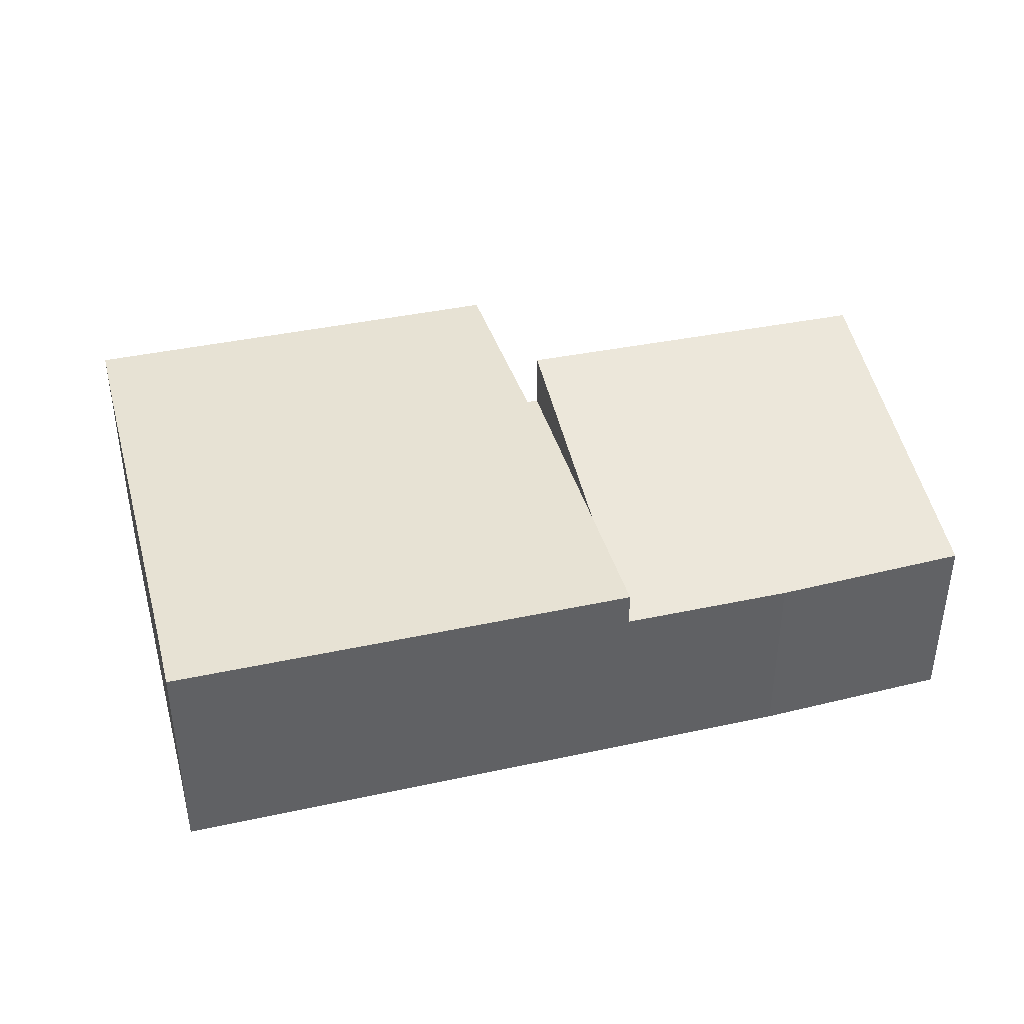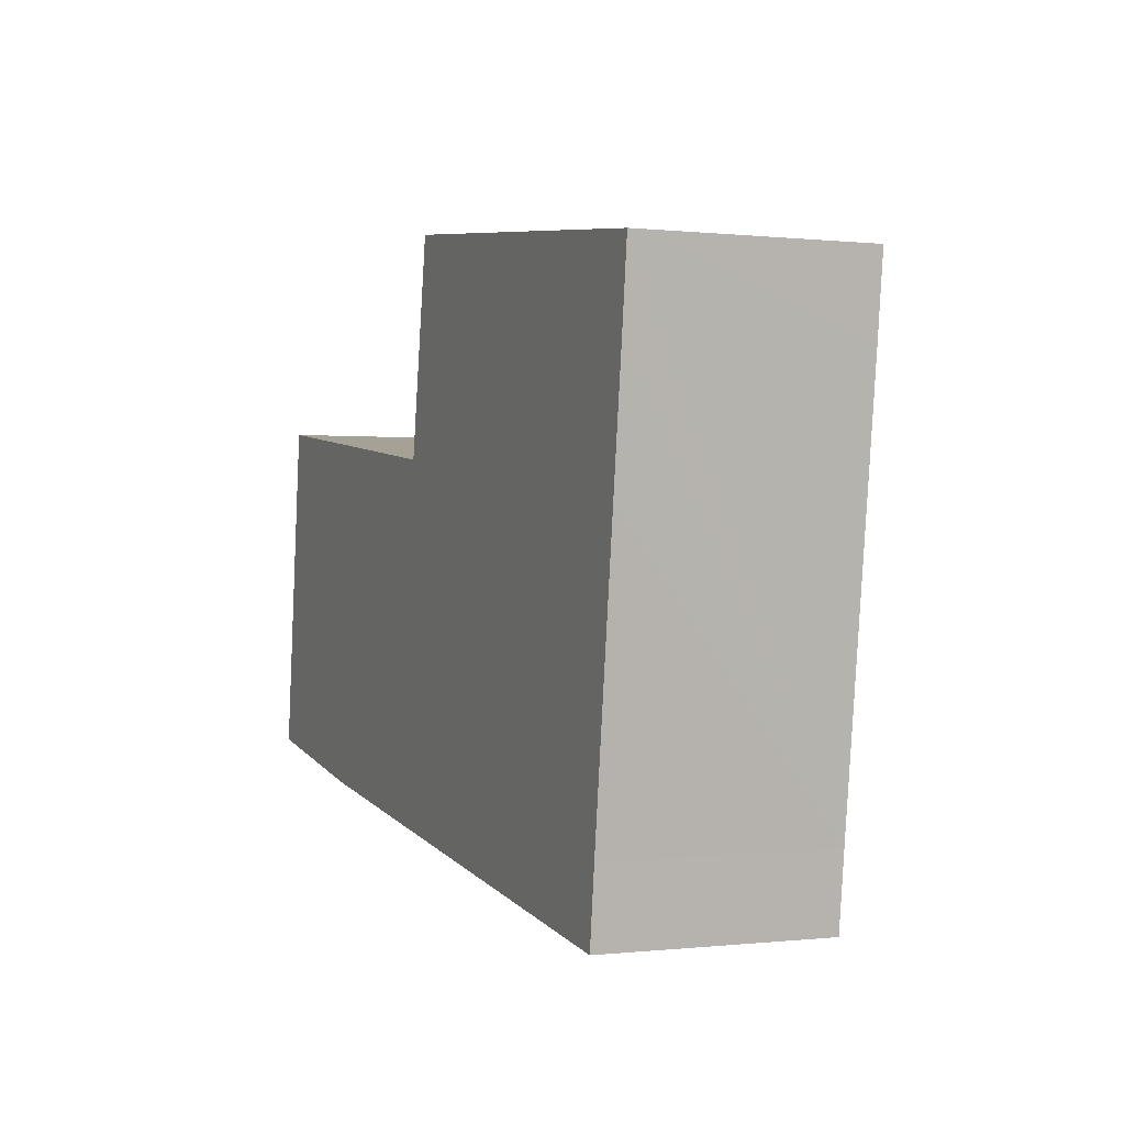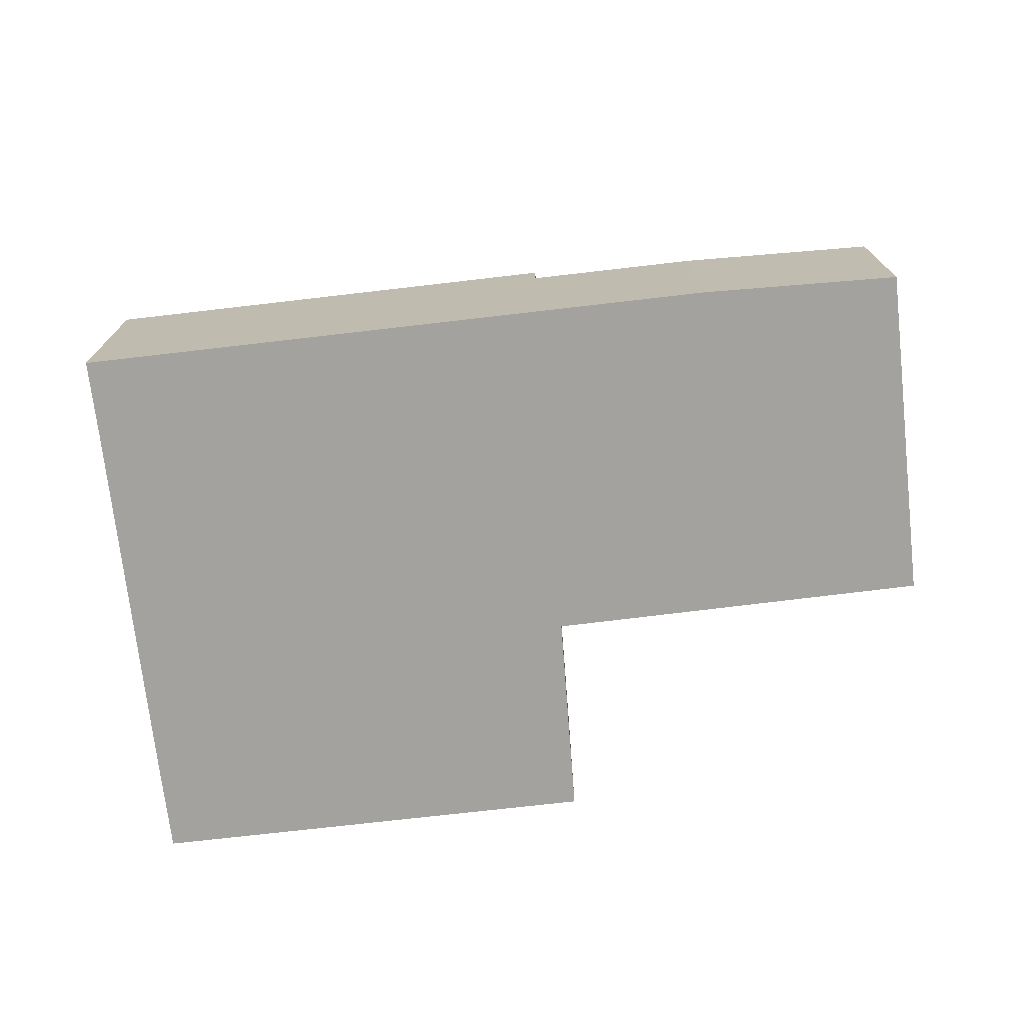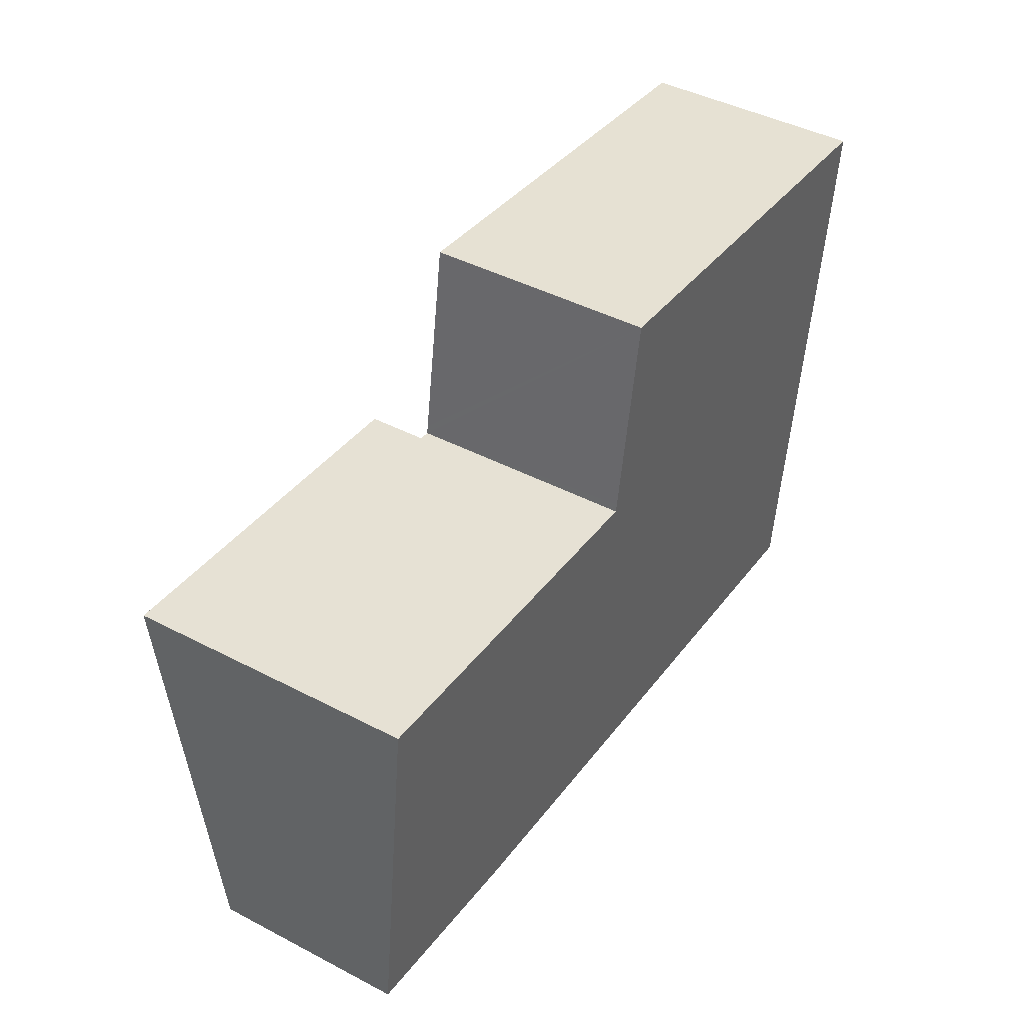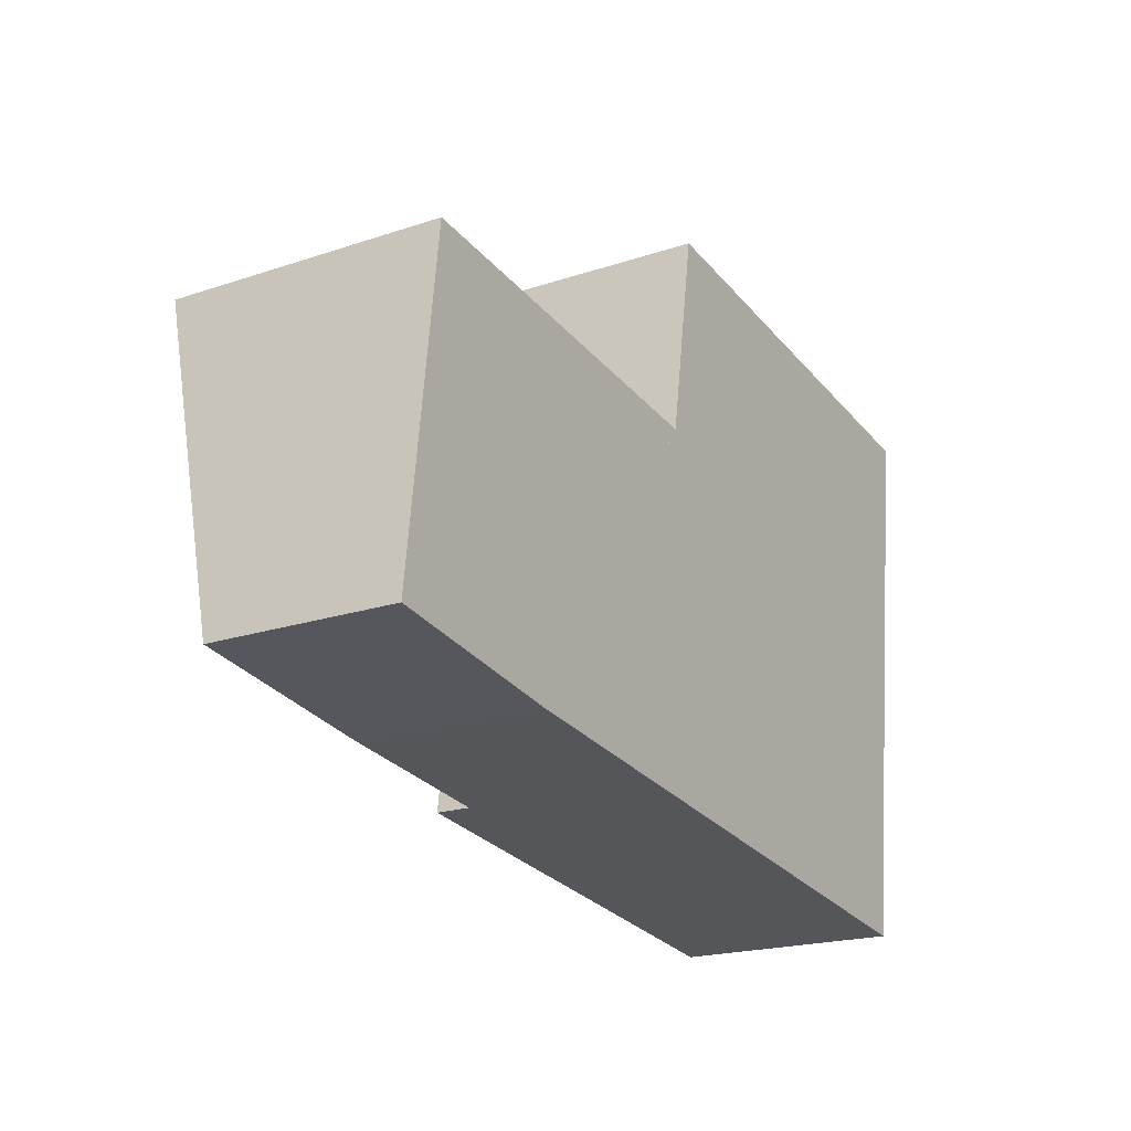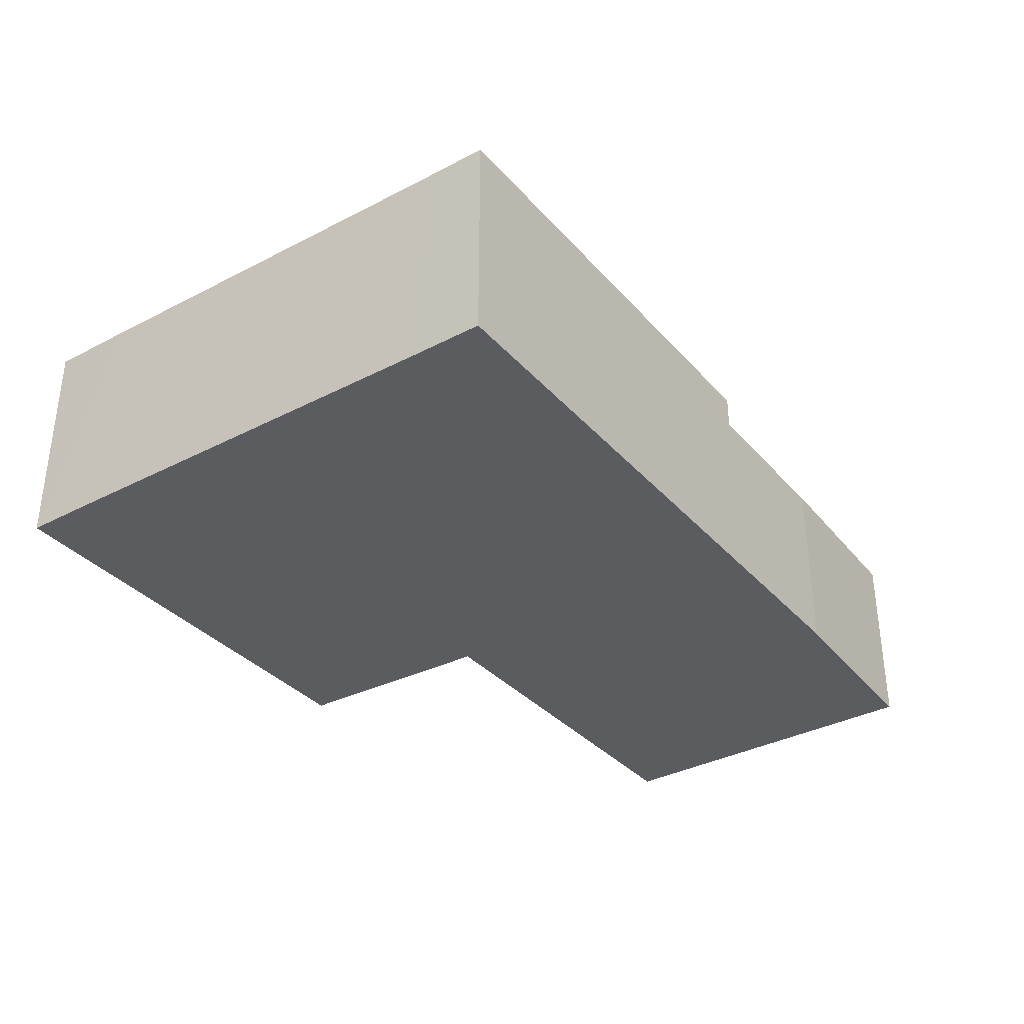
<metadata>
{"format":"obj","ext":"obj","renderer":"f3d","projection":"perspective","resolution":1024,"background":"white","views":[{"elev":40.0,"azim":171.9,"up":"+Y"},{"elev":-0.0,"azim":67.1,"up":"+Z"},{"elev":-72.5,"azim":-166.5,"up":"+Y"},{"elev":43.9,"azim":-58.5,"up":"+Z"},{"elev":-20.1,"azim":-58.3,"up":"+Z"},{"elev":-35.0,"azim":132.0,"up":"+Y"}]}
</metadata>
<code>
v  5.186 2.791 3.723
v  5.325 2.791 3.707
v  4.841 2.791 0.998
v  4.633 2.791 -0.647
v  10.68 2.791 -0.437
v  10.57 2.791 -1.363
v  11.13 2.791 3.065
v  11.33 2.791 4.603
v  11.46 2.791 5.641
v  5.342 2.791 3.812
v  5.742 2.791 6.33
v  5.742 -3.876e-16 6.33
v  5.342 -2.334e-16 3.812
v  5.325 -2.27e-16 3.707
v  4.633 3.962e-17 -0.647
v  5.186 -2.28e-16 3.723
v  4.841 -6.111e-17 0.998
v  11.46 -3.454e-16 5.641
v  11.33 -2.819e-16 4.603
v  11.13 -1.877e-16 3.065
v  10.68 2.676e-17 -0.437
v  10.57 8.346e-17 -1.363
v  2.474 2.351 -0.386
v  4.633 2.356 -0.647
v  0 2.368 1.45e-16
v  5.186 3.513 3.723
v  0.512 3.493 4.25
v  2.474 2.364e-17 -0.386
v  0 0 0
v  0.512 -2.602e-16 4.25
g defaultobject
f 1 2 3
f 4 5 6
f 5 4 7
f 7 4 8
f 8 4 9
f 9 4 10
f 9 10 11
f 10 4 2
f 2 4 3
f 10 12 11
f 12 10 2
f 12 2 13
f 13 2 14
f 15 3 4
f 3 15 1
f 1 15 16
f 16 15 17
f 12 9 11
f 9 12 18
f 16 2 1
f 2 16 14
f 18 8 9
f 8 18 7
f 7 18 5
f 5 18 19
f 5 19 20
f 5 20 21
f 5 21 6
f 6 21 22
f 22 4 6
f 4 22 15
f 21 15 22
f 15 21 20
f 15 20 19
f 15 19 17
f 17 19 18
f 17 18 14
f 14 18 13
f 13 18 12
f 16 17 14
f 23 3 24
f 3 23 25
f 3 25 26
f 26 25 27
f 16 3 26
f 3 16 24
f 24 16 17
f 24 17 15
f 15 23 24
f 23 15 28
f 23 29 25
f 29 23 28
f 25 30 27
f 30 25 29
f 27 16 26
f 16 27 30
f 15 29 28
f 29 15 17
f 29 17 30
f 30 17 16

</code>
